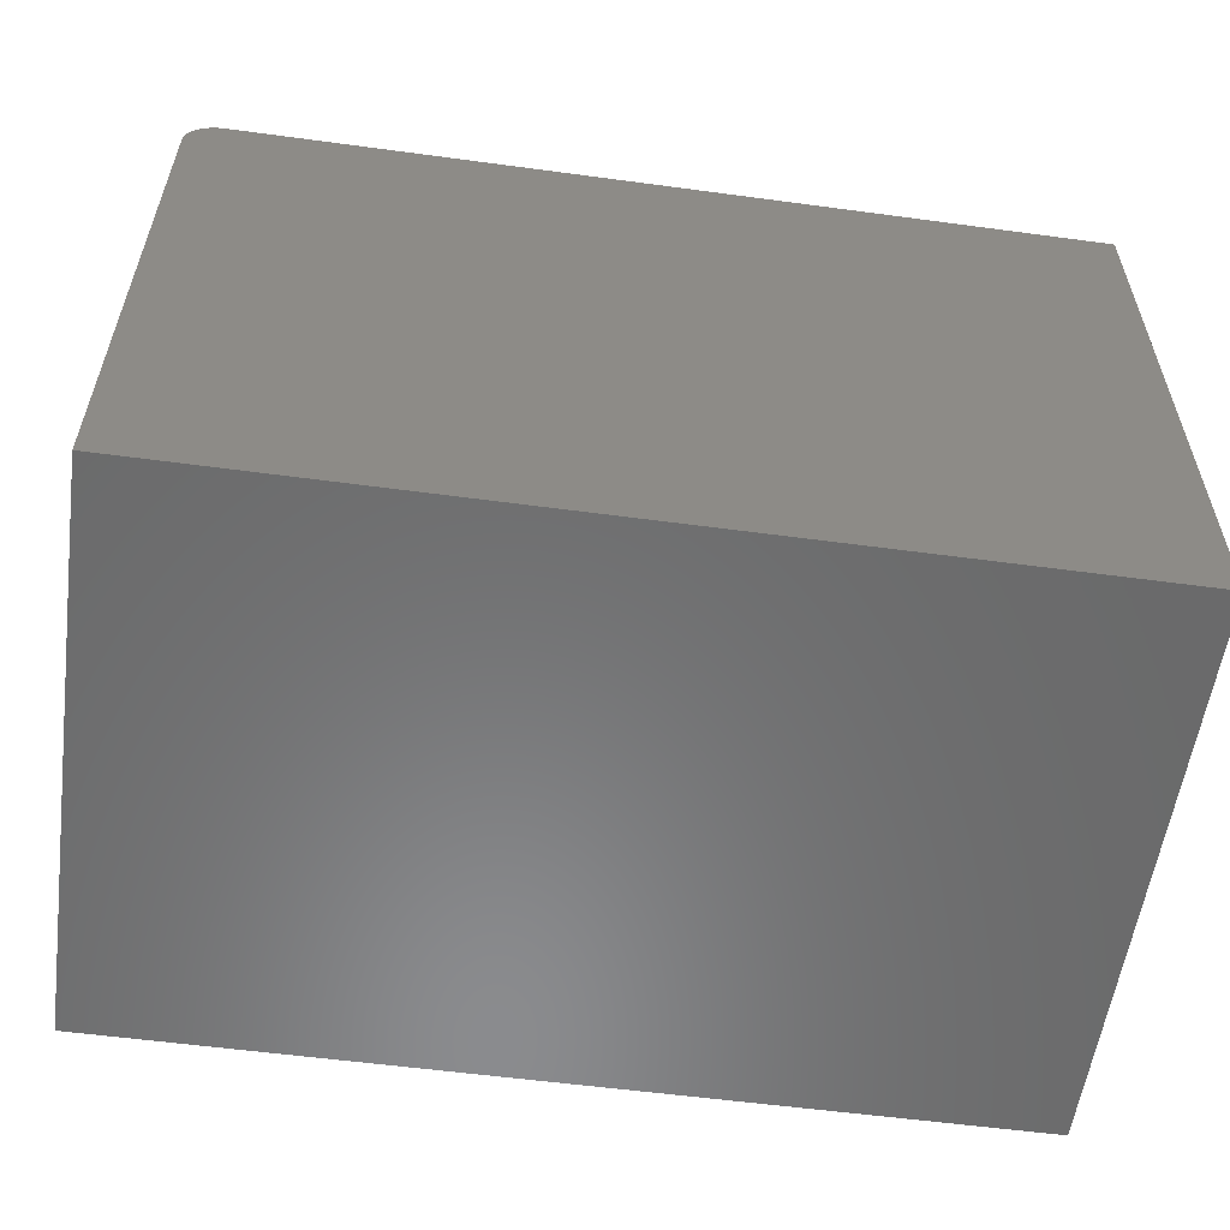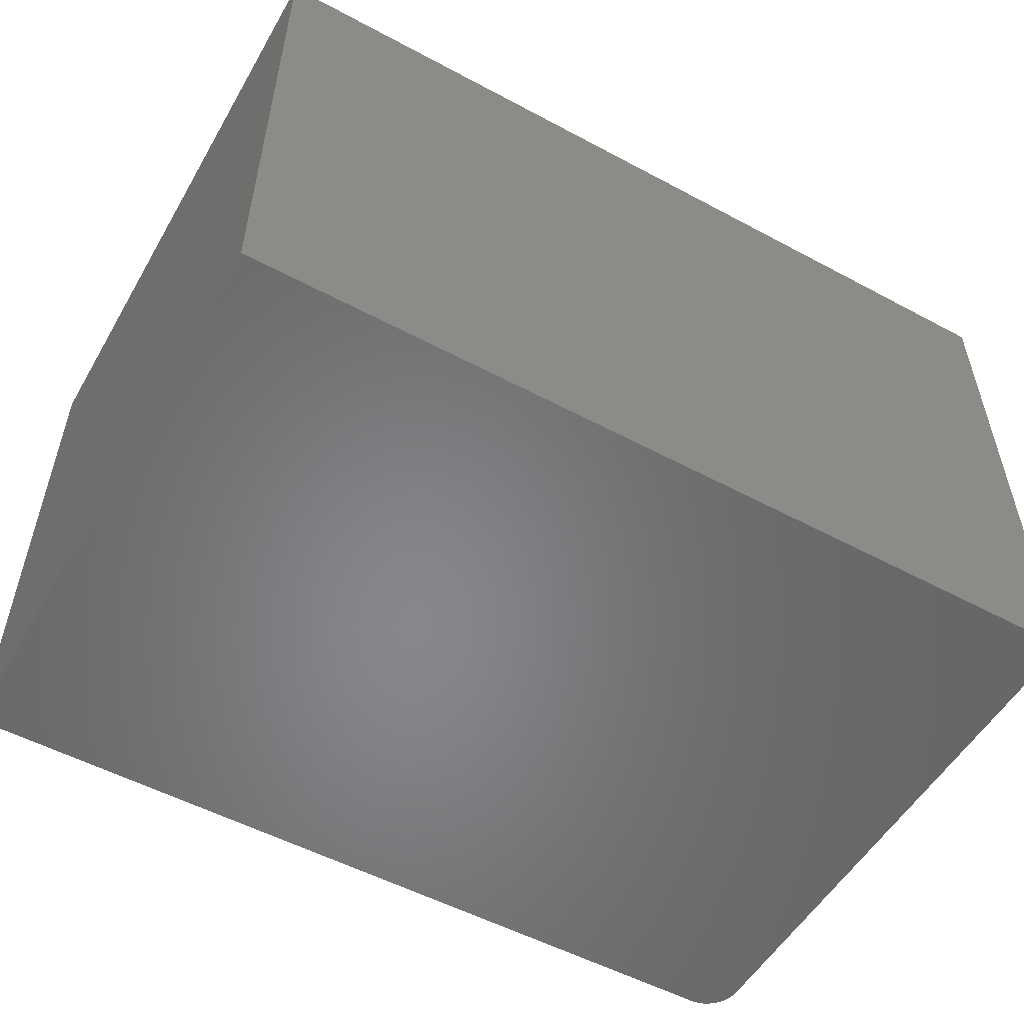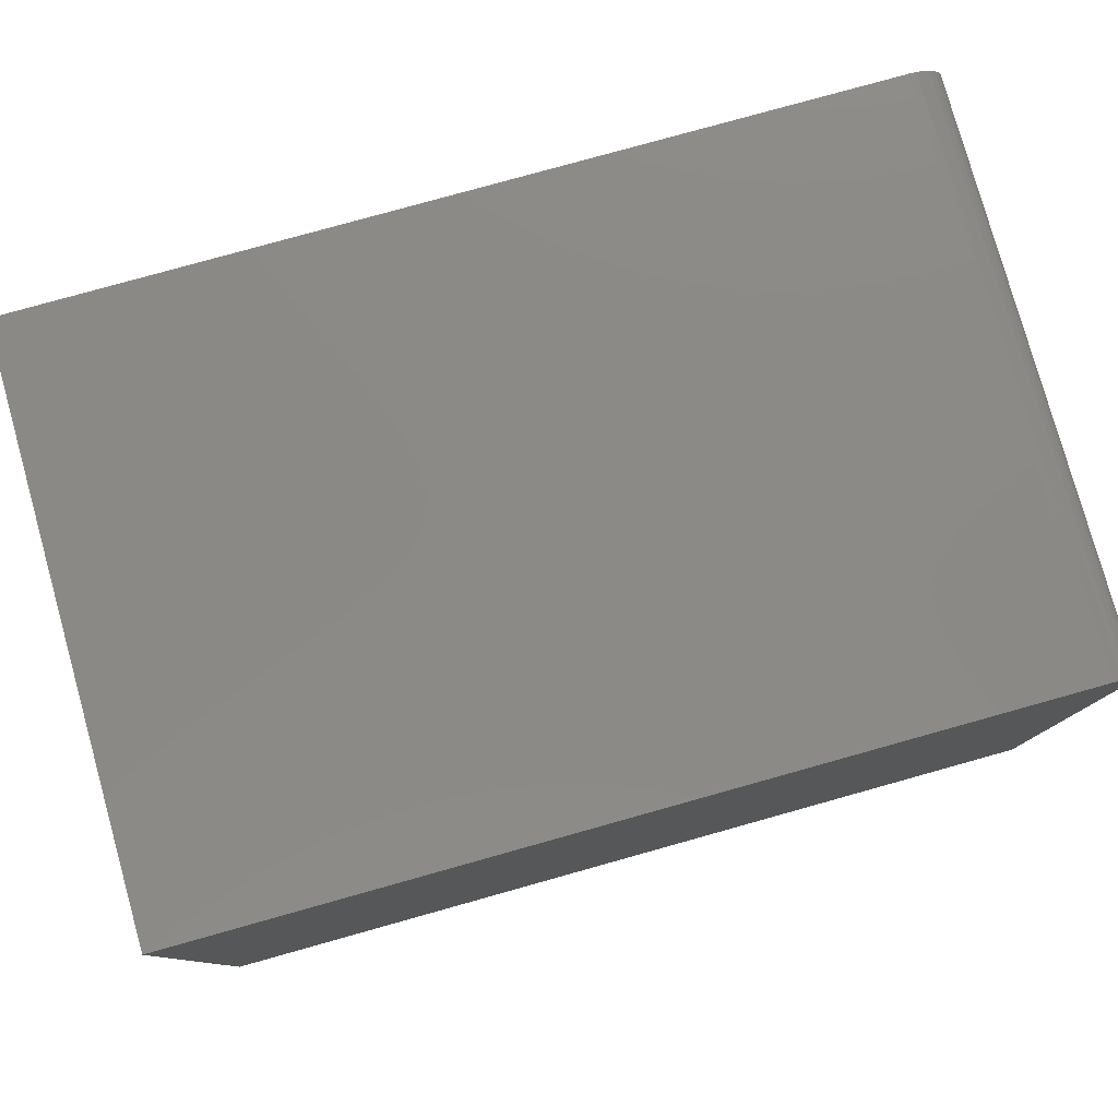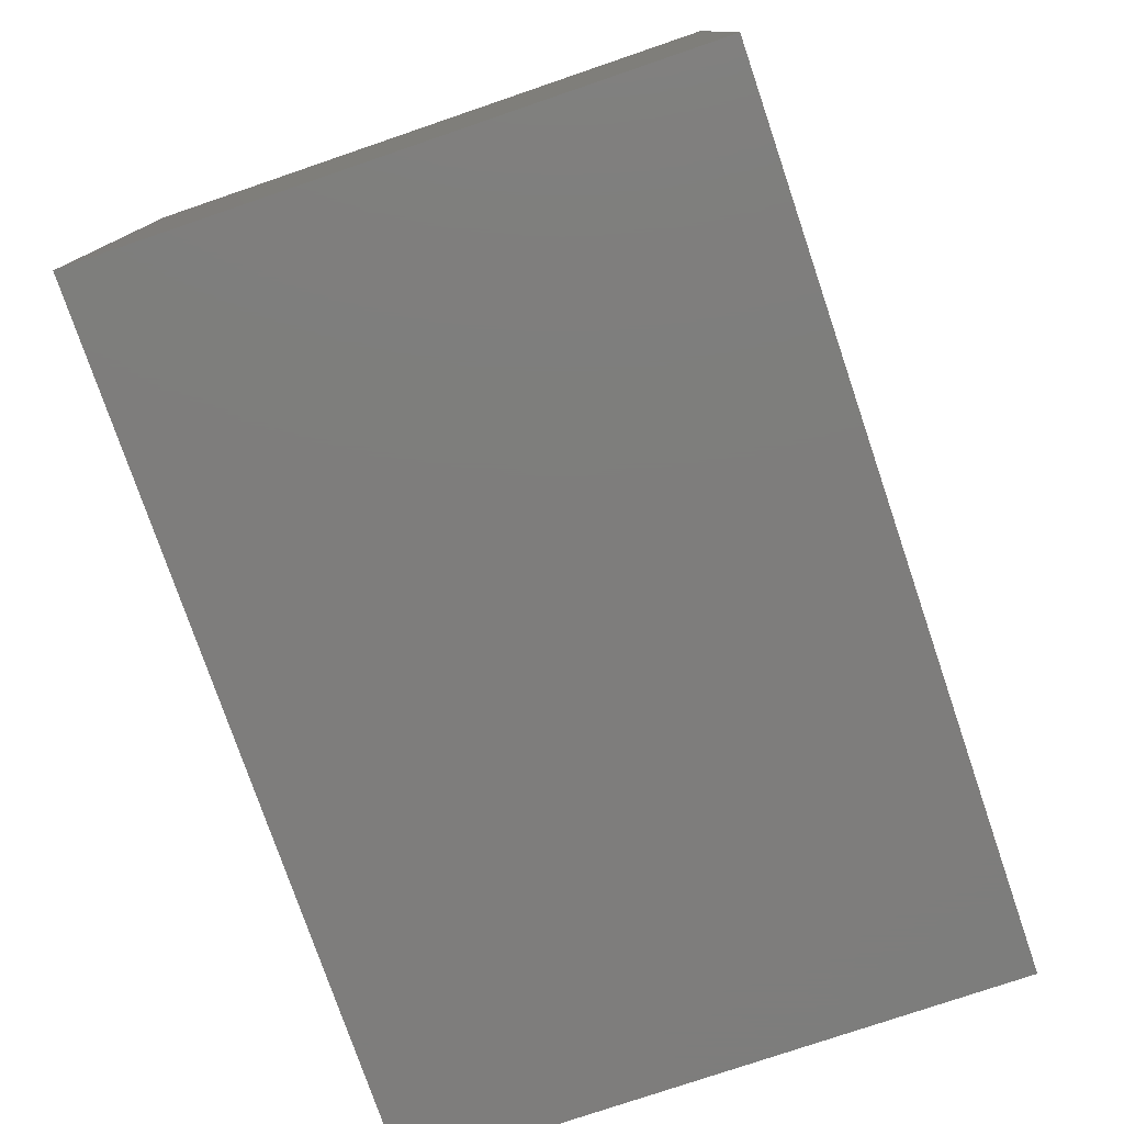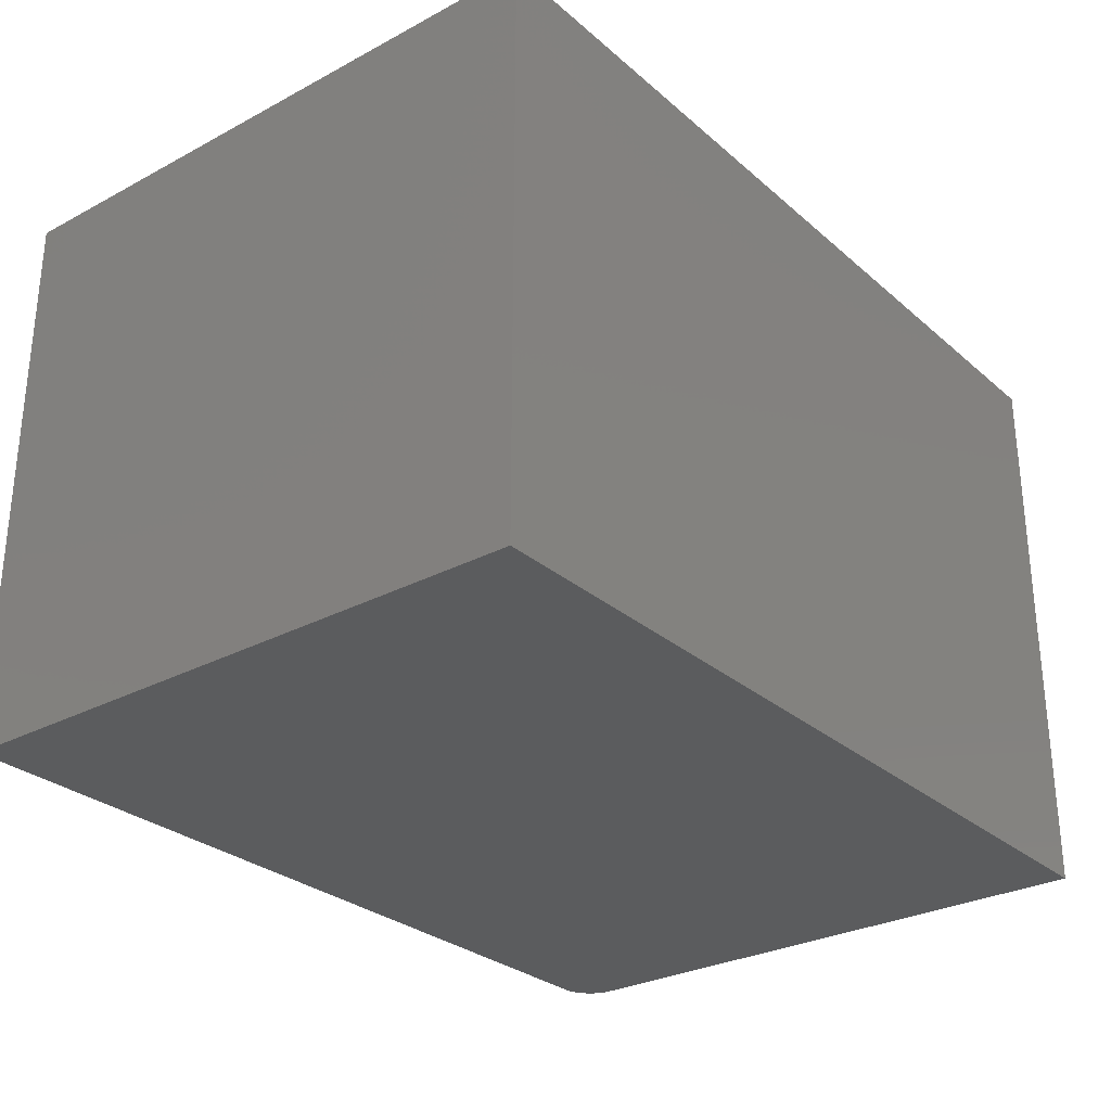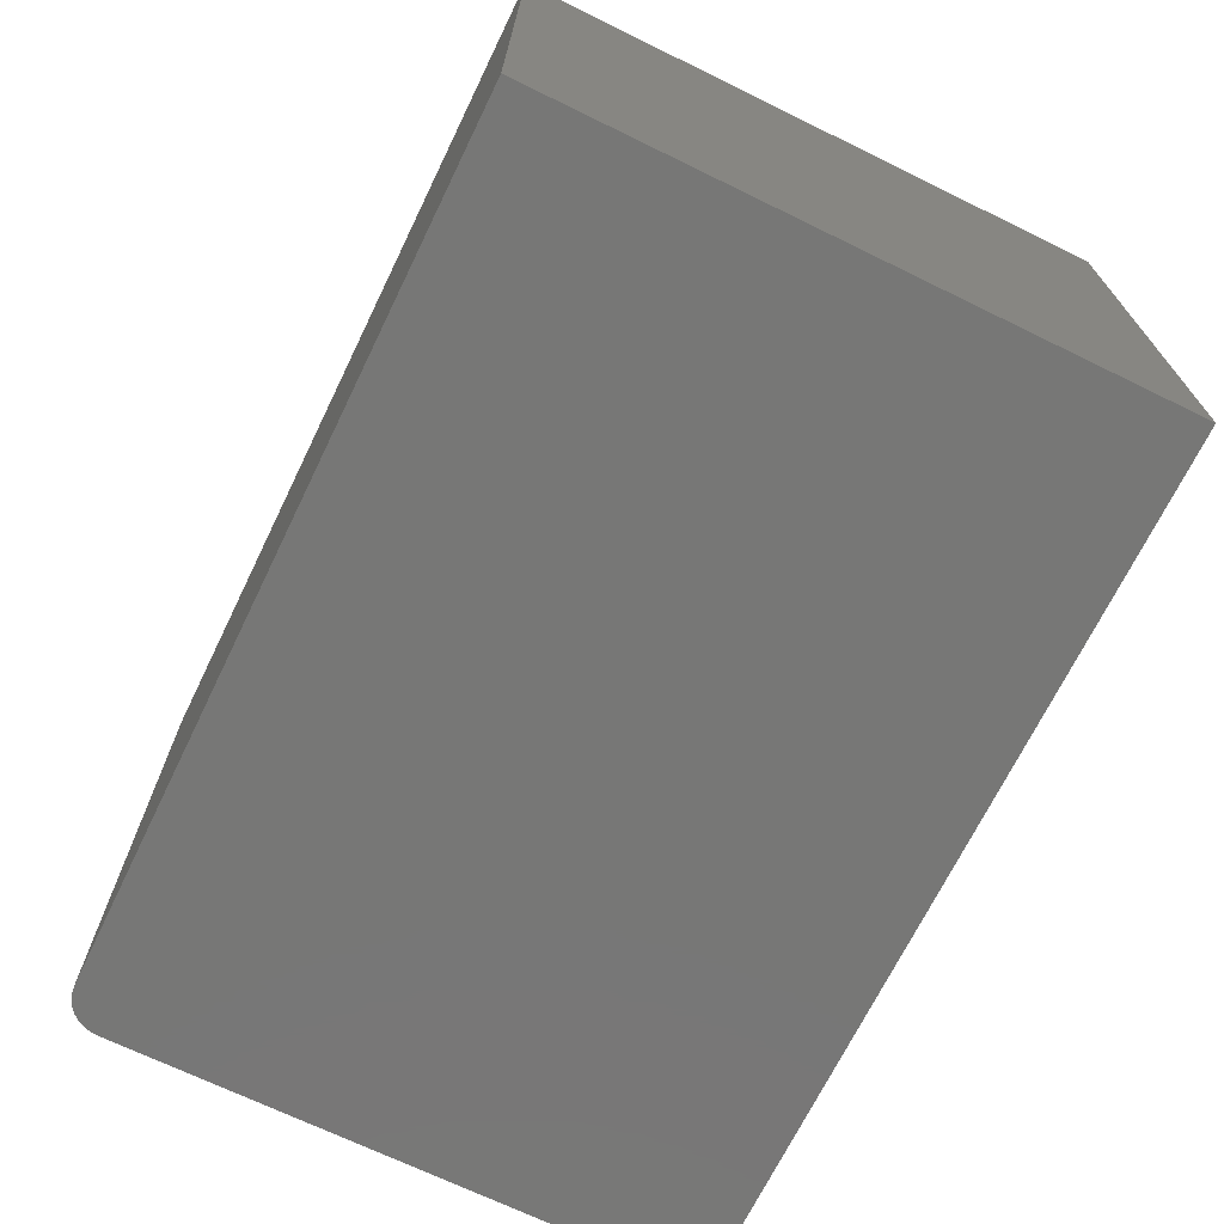
<metadata>
{"format":"stl","ext":"stl","renderer":"f3d","projection":"perspective","resolution":1024,"background":"white","views":[{"elev":-56.8,"azim":172.0,"up":"+Y"},{"elev":-53.7,"azim":-29.7,"up":"+Z"},{"elev":79.3,"azim":-15.6,"up":"+Y"},{"elev":-77.2,"azim":-71.2,"up":"+Z"},{"elev":-28.8,"azim":-51.6,"up":"+Z"},{"elev":-69.7,"azim":-116.0,"up":"+Z"}]}
</metadata>
<code>
# stl→obj: 24 verts, 44 faces
v 0.5859 0.4127 0.75
v 0.6039 0.4091 0.75
v 0.5951 0.4118 0.75
v -0.5234 0.4127 0.75
v -0.5234 -0.3906 0.75
v 0.6328 -0.3906 0.75
v 0.6328 0.3658 0.75
v 0.6319 0.3749 0.75
v 0.6292 0.3837 0.75
v 0.6249 0.3918 0.75
v 0.6191 0.3989 0.75
v 0.612 0.4048 0.75
v 0.5951 0.4118 0
v 0.6039 0.4091 0
v 0.5859 0.4127 0
v -0.5234 0.4127 0
v 0.612 0.4048 0
v 0.6191 0.3989 0
v 0.6249 0.3918 0
v 0.6292 0.3837 0
v 0.6319 0.3749 0
v 0.6328 0.3658 0
v 0.6328 -0.3906 0
v -0.5234 -0.3906 0
f 1 2 3
f 4 5 6
f 4 6 7
f 4 7 8
f 4 8 9
f 4 9 10
f 4 10 11
f 4 11 12
f 4 12 2
f 4 2 1
f 13 14 15
f 16 15 14
f 16 14 17
f 16 17 18
f 16 18 19
f 16 19 20
f 16 20 21
f 16 21 22
f 16 22 23
f 16 23 24
f 1 15 4
f 4 15 16
f 6 23 7
f 7 23 22
f 15 1 13
f 13 1 3
f 13 3 14
f 14 3 2
f 14 2 17
f 17 2 12
f 17 12 18
f 18 12 11
f 18 11 19
f 19 11 10
f 19 10 20
f 20 10 9
f 20 9 21
f 21 9 8
f 21 8 22
f 22 8 7
f 4 16 5
f 5 16 24
f 5 24 6
f 6 24 23

</code>
